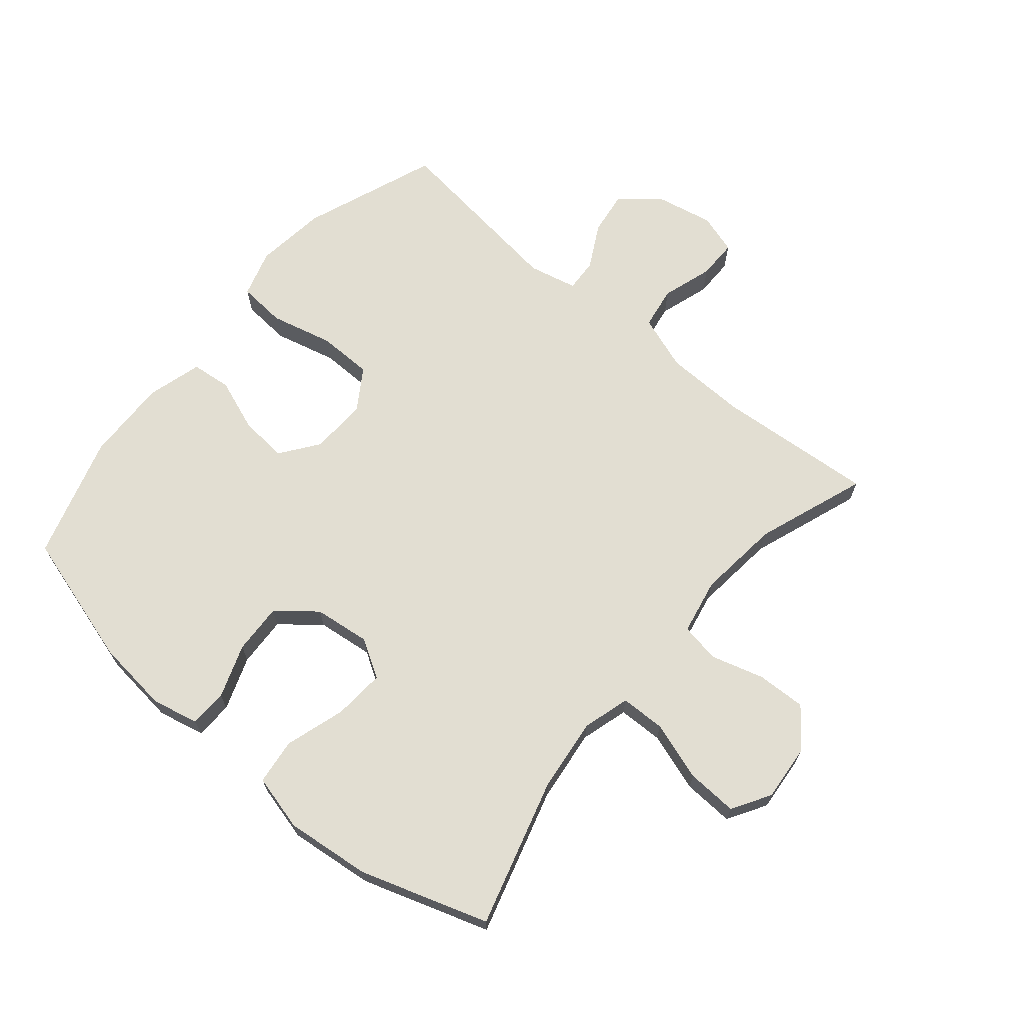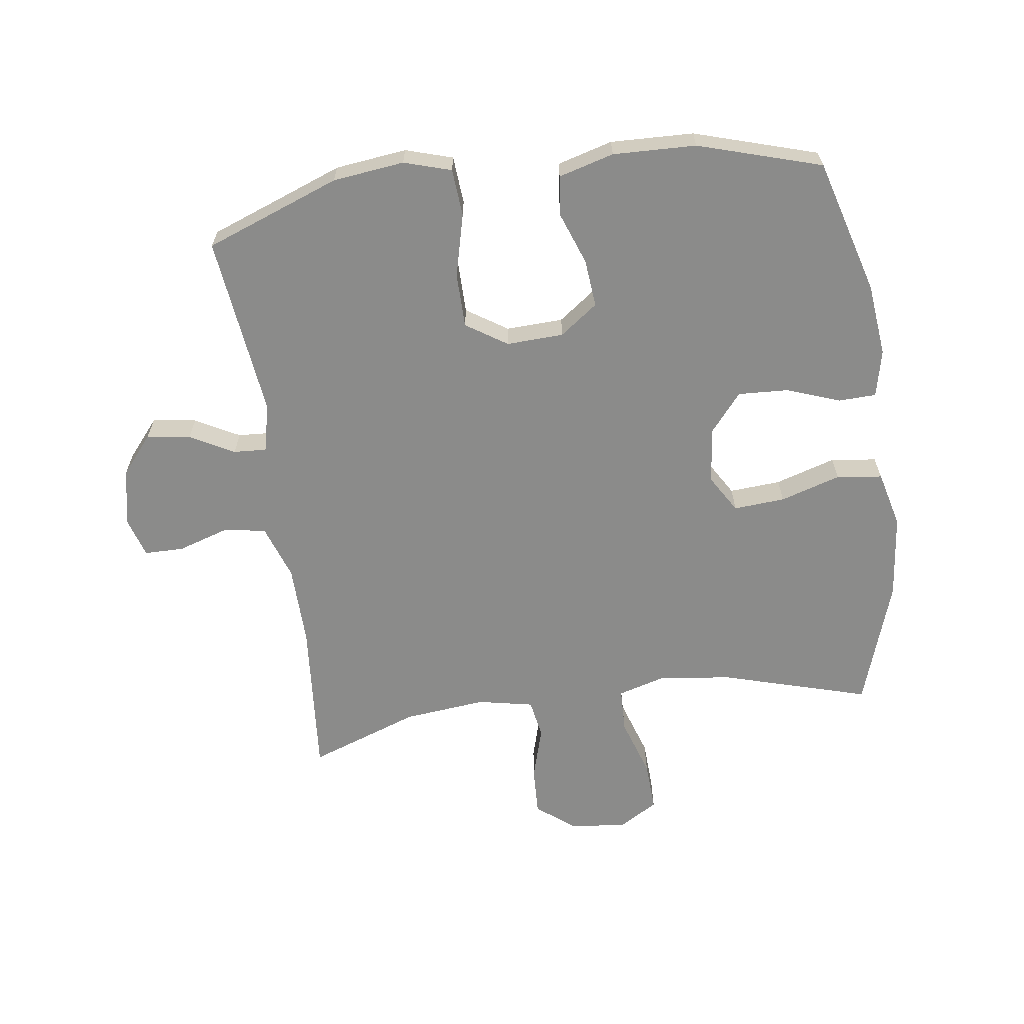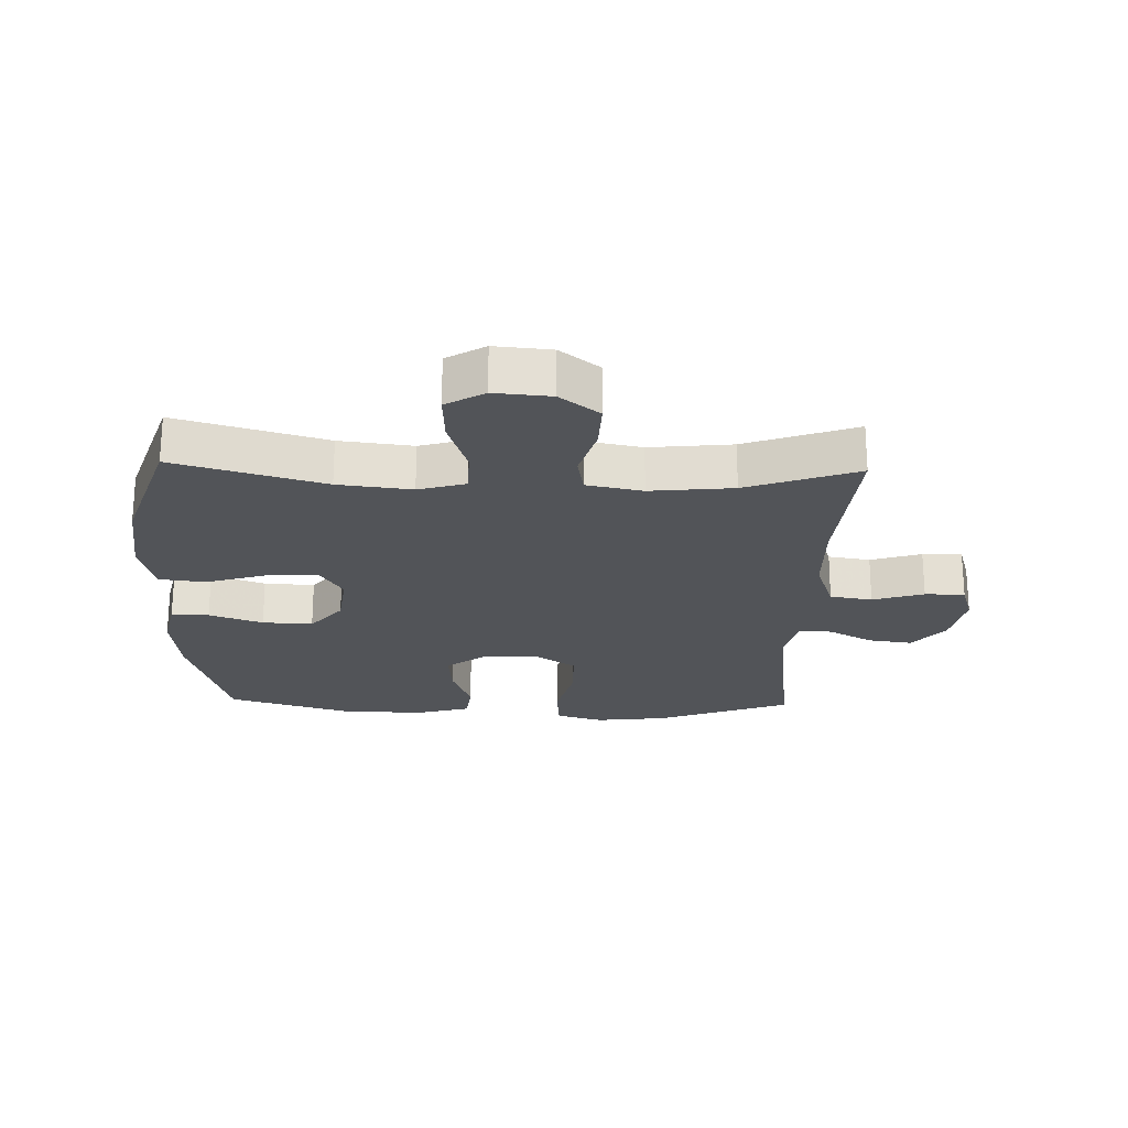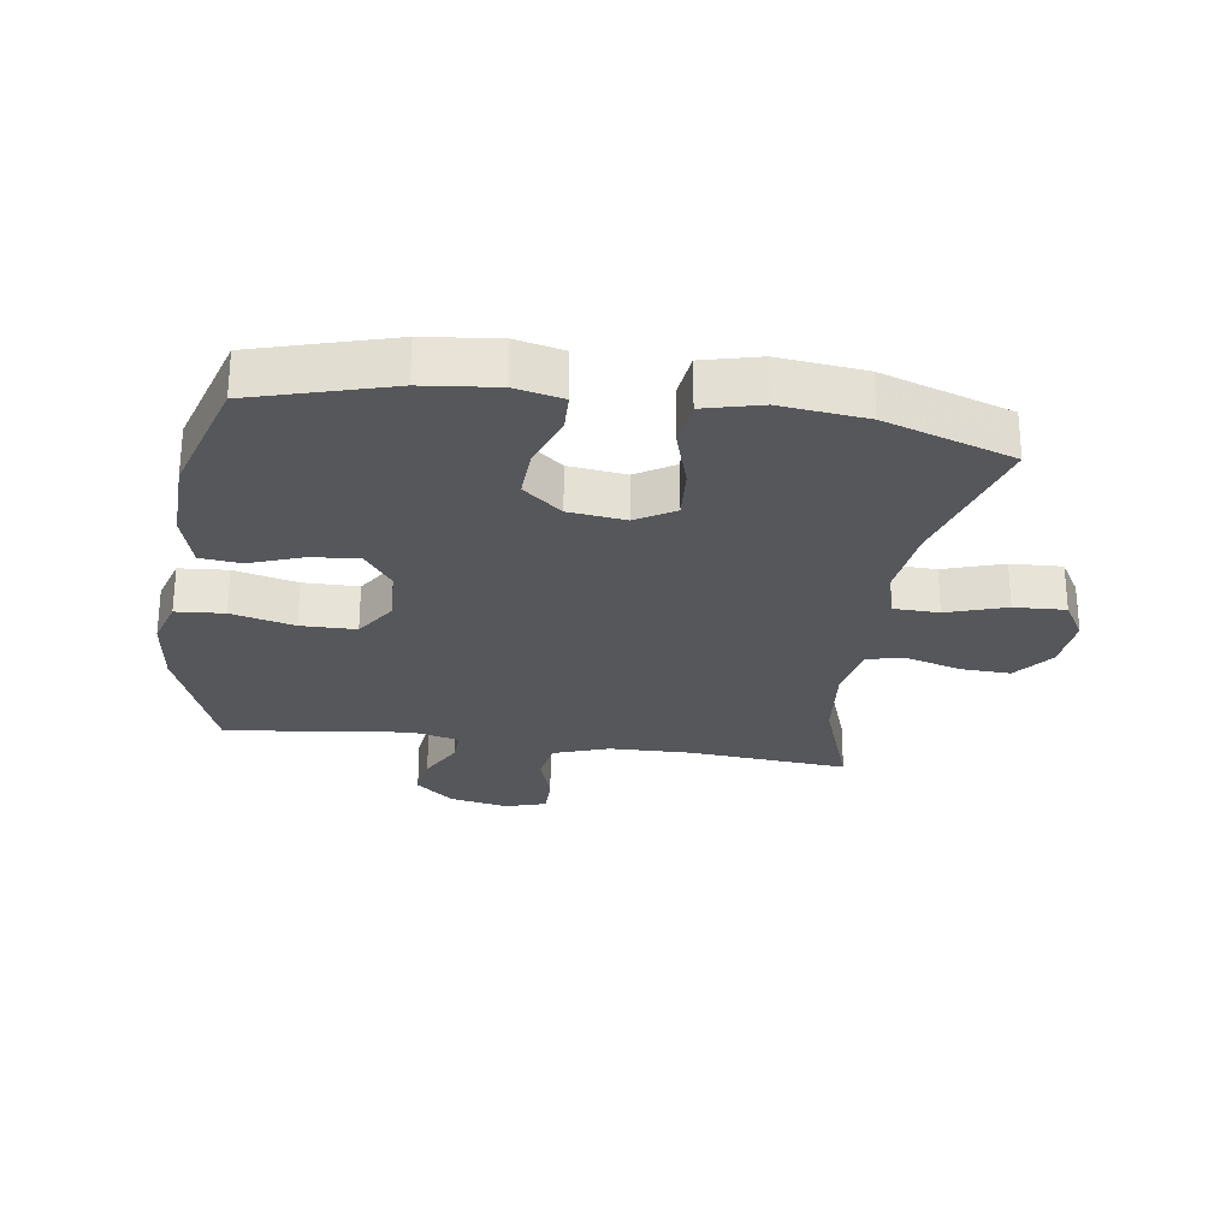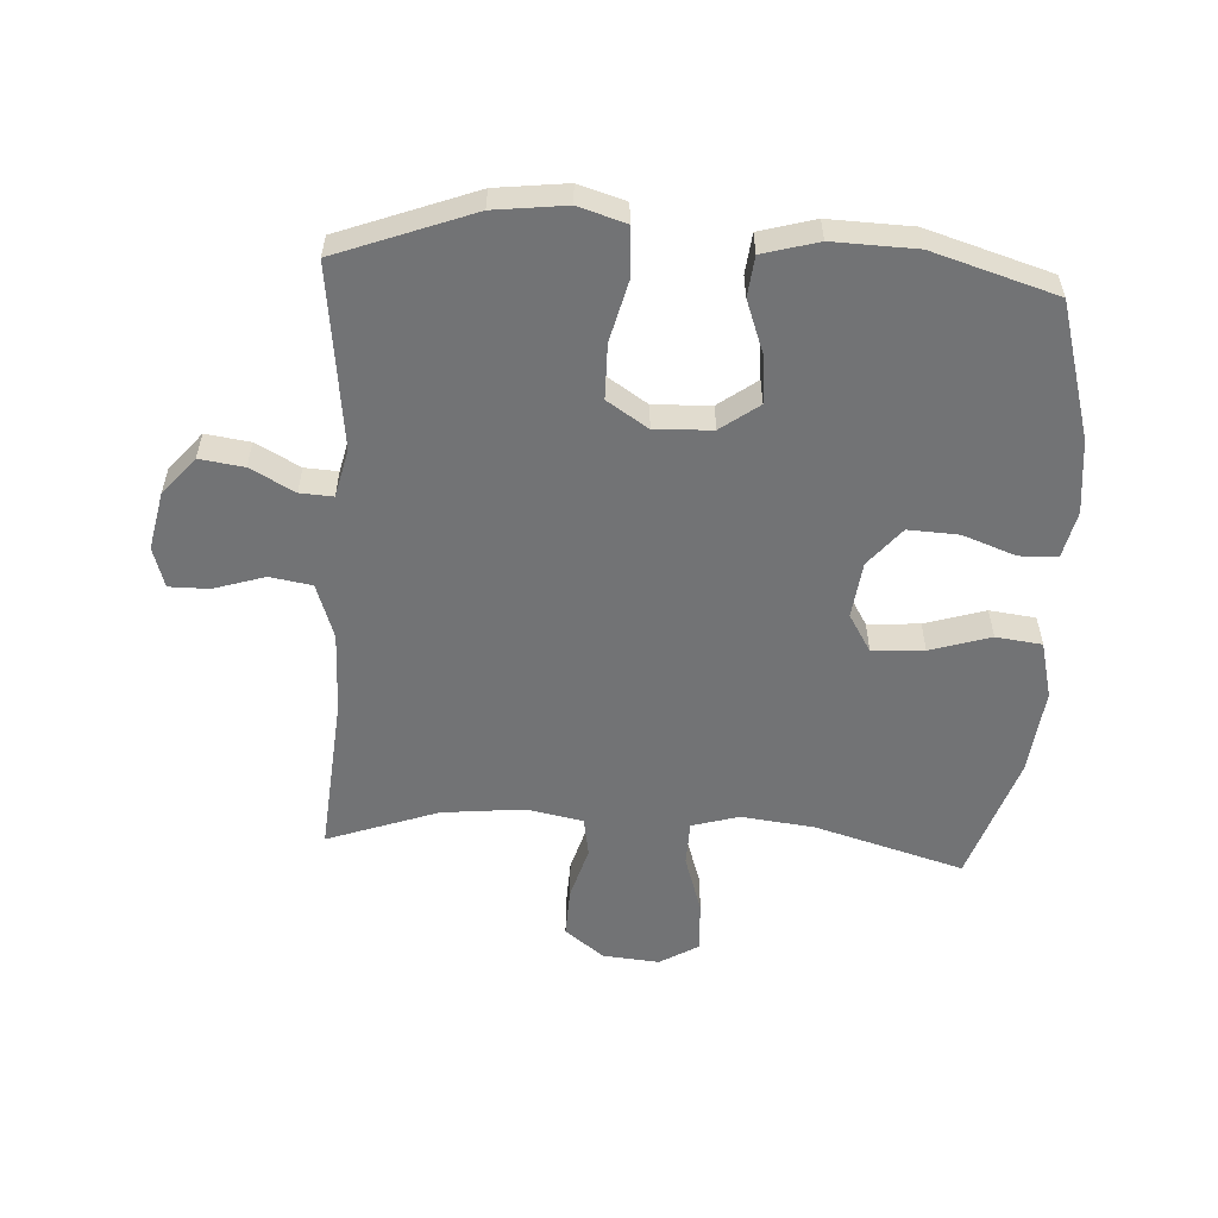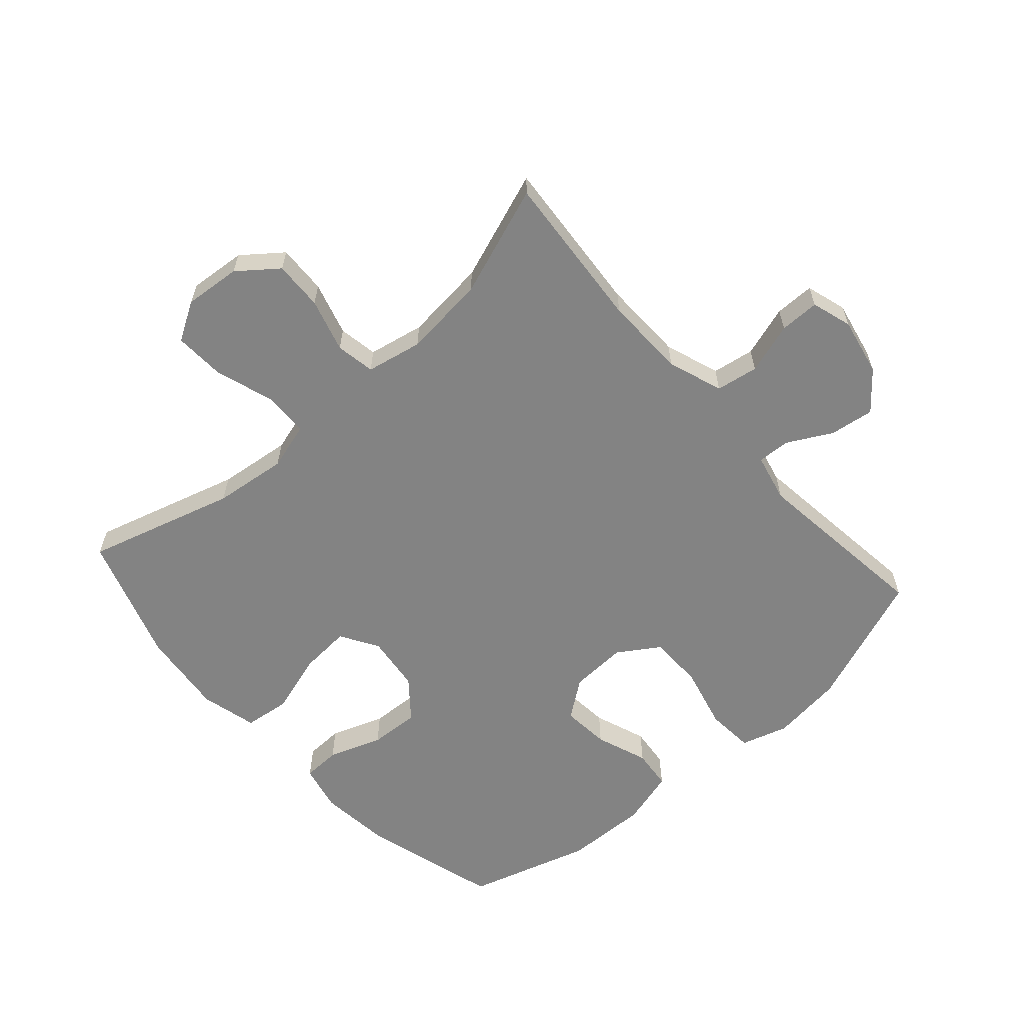
<metadata>
{"format":"obj","ext":"obj","renderer":"f3d","projection":"perspective","resolution":1024,"background":"white","views":[{"elev":68.0,"azim":130.1,"up":"+Y"},{"elev":-63.7,"azim":7.8,"up":"+Y"},{"elev":-22.9,"azim":178.3,"up":"+Y"},{"elev":-26.7,"azim":81.6,"up":"+Y"},{"elev":-55.9,"azim":-3.4,"up":"+Y"},{"elev":-61.0,"azim":-138.4,"up":"+Y"}]}
</metadata>
<code>
v -0.5 0.07 0.5
v -0.283 0.07 0.582
v -0.168 0.07 0.596
v -0.092 0.07 0.573
v -0.086 0.07 0.496
v -0.111 0.07 0.395
v -0.11 0.07 0.307
v -0.044 0.07 0.264
v 0.048 0.07 0.268
v 0.109 0.07 0.313
v 0.102 0.07 0.39
v 0.071 0.07 0.474
v 0.078 0.07 0.539
v 0.167 0.07 0.564
v 0.301 0.07 0.56
v 0.5 0.07 0.5
v 0.563 0.07 0.282
v 0.576 0.07 0.164
v 0.559 0.07 0.088
v 0.498 0.07 0.086
v 0.412 0.07 0.117
v 0.331 0.07 0.121
v 0.28 0.07 0.059
v 0.269 0.07 -0.032
v 0.306 0.07 -0.093
v 0.389 0.07 -0.087
v 0.486 0.07 -0.057
v 0.56 0.07 -0.066
v 0.583 0.07 -0.157
v 0.568 0.07 -0.294
v 0.5 0.07 -0.5
v 0.261 0.07 -0.431
v 0.143 0.07 -0.417
v 0.067 0.07 -0.439
v 0.065 0.07 -0.511
v 0.096 0.07 -0.606
v 0.1 0.07 -0.688
v 0.038 0.07 -0.725
v -0.053 0.07 -0.717
v -0.116 0.07 -0.668
v -0.113 0.07 -0.589
v -0.088 0.07 -0.503
v -0.099 0.07 -0.44
v -0.189 0.07 -0.422
v -0.322 0.07 -0.436
v -0.5 0.07 -0.5
v -0.479 0.07 -0.245
v -0.482 0.07 -0.114
v -0.513 0.07 -0.025
v -0.581 0.07 -0.014
v -0.663 0.07 -0.04
v -0.727 0.07 -0.04
v -0.747 0.07 0.025
v -0.728 0.07 0.118
v -0.677 0.07 0.179
v -0.606 0.07 0.169
v -0.535 0.07 0.131
v -0.482 0.07 0.128
v -0.464 0.07 0.206
v -0.5 0 0.5
v -0.283 0 0.582
v -0.168 0 0.596
v -0.092 0 0.573
v -0.086 0 0.496
v -0.111 0 0.395
v -0.11 0 0.307
v -0.044 0 0.264
v 0.048 0 0.268
v 0.109 0 0.313
v 0.102 0 0.39
v 0.071 0 0.474
v 0.078 0 0.539
v 0.167 0 0.564
v 0.301 0 0.56
v 0.5 0 0.5
v 0.563 0 0.282
v 0.576 0 0.164
v 0.559 0 0.088
v 0.498 0 0.086
v 0.412 0 0.117
v 0.331 0 0.121
v 0.28 0 0.059
v 0.269 0 -0.032
v 0.306 0 -0.093
v 0.389 0 -0.087
v 0.486 0 -0.057
v 0.56 0 -0.066
v 0.583 0 -0.157
v 0.568 0 -0.294
v 0.5 0 -0.5
v 0.261 0 -0.431
v 0.143 0 -0.417
v 0.067 0 -0.439
v 0.065 0 -0.511
v 0.096 0 -0.606
v 0.1 0 -0.688
v 0.038 0 -0.725
v -0.053 0 -0.717
v -0.116 0 -0.668
v -0.113 0 -0.589
v -0.088 0 -0.503
v -0.099 0 -0.44
v -0.189 0 -0.422
v -0.322 0 -0.436
v -0.5 0 -0.5
v -0.479 0 -0.245
v -0.482 0 -0.114
v -0.513 0 -0.025
v -0.581 0 -0.014
v -0.663 0 -0.04
v -0.727 0 -0.04
v -0.747 0 0.025
v -0.728 0 0.118
v -0.677 0 0.179
v -0.606 0 0.169
v -0.535 0 0.131
v -0.482 0 0.128
v -0.464 0 0.206
f 55 56 57
f 54 55 57
f 53 54 57
f 52 53 57
f 51 52 57
f 50 51 57
f 49 50 57 58
f 48 49 58 59
f 45 46 47
f 47 48 59
f 45 47 59
f 44 45 59
f 40 41 42
f 39 40 42
f 38 39 42
f 37 38 42
f 36 37 42
f 35 36 42
f 34 35 42 43
f 59 1 2
f 44 59 2
f 43 44 2
f 34 43 2
f 33 34 2
f 30 31 32
f 29 30 32
f 28 29 32
f 27 28 32
f 26 27 32
f 19 20 21
f 18 19 21
f 17 18 21
f 16 17 21
f 15 16 21
f 14 15 21
f 13 14 21
f 12 13 21
f 11 12 21
f 10 11 21 22
f 9 10 22 23
f 4 5 6
f 3 4 6
f 2 3 6
f 2 6 7
f 33 2 7
f 25 26 32 33
f 33 7 8
f 25 33 8
f 24 25 8
f 8 9 23 24
f 116 115 114
f 116 114 113
f 116 113 112
f 116 112 111
f 116 111 110
f 116 110 109
f 117 116 109 108
f 118 117 108 107
f 106 105 104
f 118 107 106
f 118 106 104
f 118 104 103
f 101 100 99
f 101 99 98
f 101 98 97
f 101 97 96
f 101 96 95
f 101 95 94
f 102 101 94 93
f 61 60 118
f 61 118 103
f 61 103 102
f 61 102 93
f 61 93 92
f 91 90 89
f 91 89 88
f 91 88 87
f 91 87 86
f 91 86 85
f 80 79 78
f 80 78 77
f 80 77 76
f 80 76 75
f 80 75 74
f 80 74 73
f 80 73 72
f 80 72 71
f 80 71 70
f 81 80 70 69
f 82 81 69 68
f 65 64 63
f 65 63 62
f 65 62 61
f 66 65 61
f 66 61 92
f 92 91 85 84
f 67 66 92
f 67 92 84
f 67 84 83
f 83 82 68 67
f 1 60 61 2
f 2 61 62 3
f 3 62 63 4
f 4 63 64 5
f 5 64 65 6
f 6 65 66 7
f 7 66 67 8
f 8 67 68 9
f 9 68 69 10
f 10 69 70 11
f 11 70 71 12
f 12 71 72 13
f 13 72 73 14
f 14 73 74 15
f 15 74 75 16
f 16 75 76 17
f 17 76 77 18
f 18 77 78 19
f 19 78 79 20
f 20 79 80 21
f 21 80 81 22
f 22 81 82 23
f 23 82 83 24
f 24 83 84 25
f 25 84 85 26
f 26 85 86 27
f 27 86 87 28
f 28 87 88 29
f 29 88 89 30
f 30 89 90 31
f 31 90 91 32
f 32 91 92 33
f 33 92 93 34
f 34 93 94 35
f 35 94 95 36
f 36 95 96 37
f 37 96 97 38
f 38 97 98 39
f 39 98 99 40
f 40 99 100 41
f 41 100 101 42
f 42 101 102 43
f 43 102 103 44
f 44 103 104 45
f 45 104 105 46
f 46 105 106 47
f 47 106 107 48
f 48 107 108 49
f 49 108 109 50
f 50 109 110 51
f 51 110 111 52
f 52 111 112 53
f 53 112 113 54
f 54 113 114 55
f 55 114 115 56
f 56 115 116 57
f 57 116 117 58
f 58 117 118 59
f 59 118 60 1

</code>
